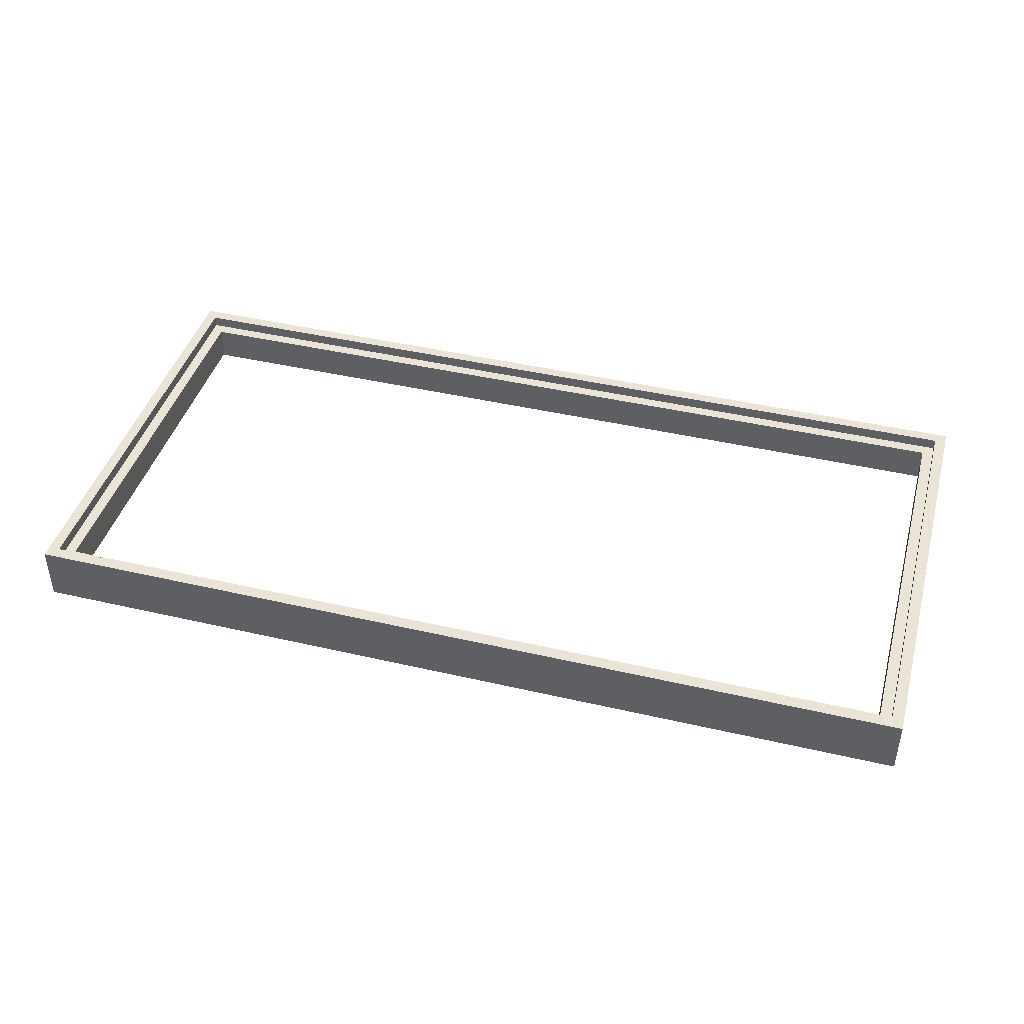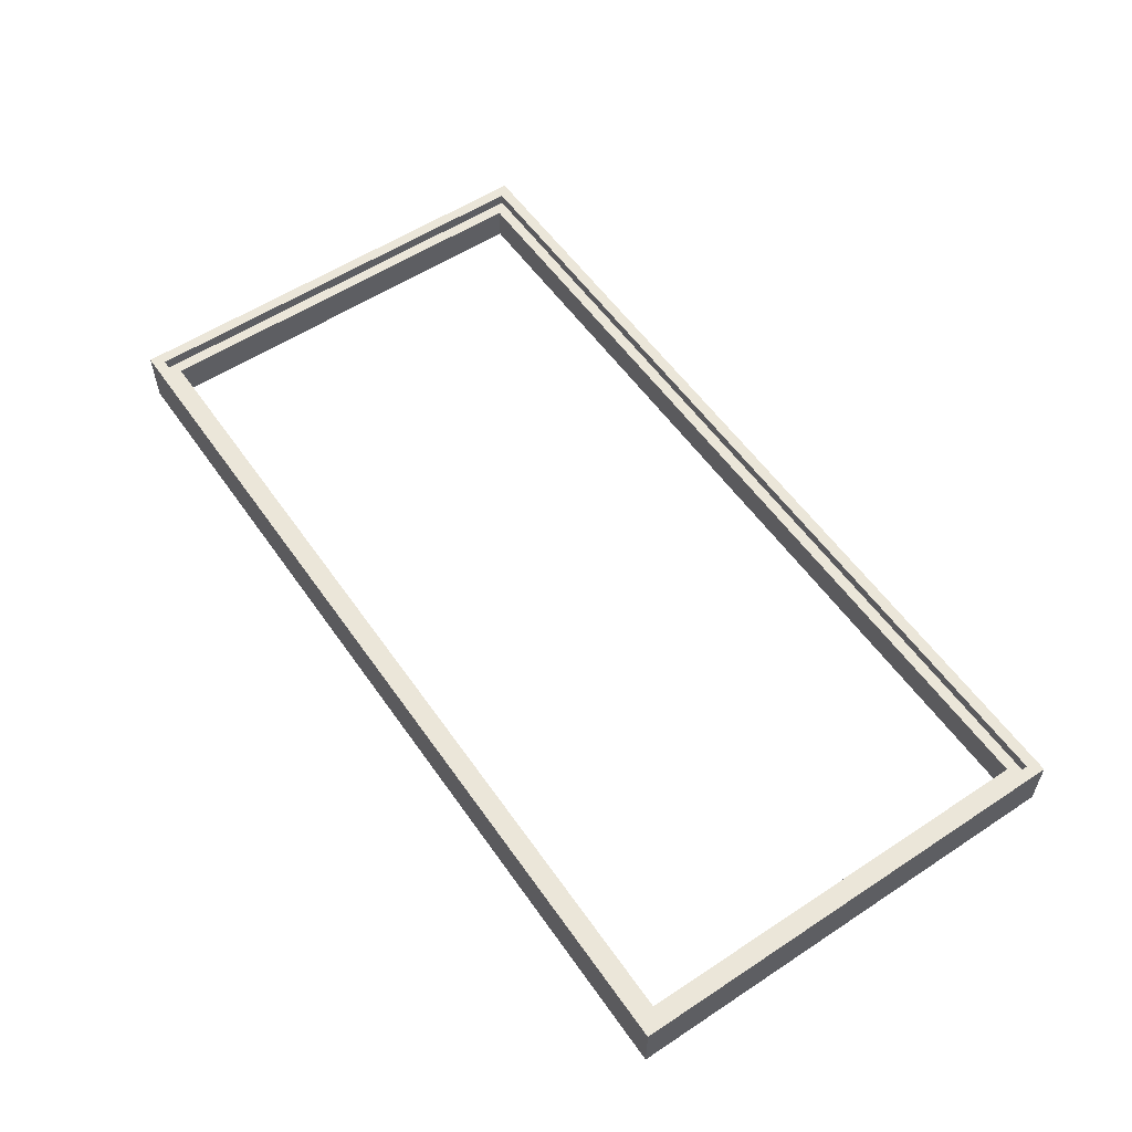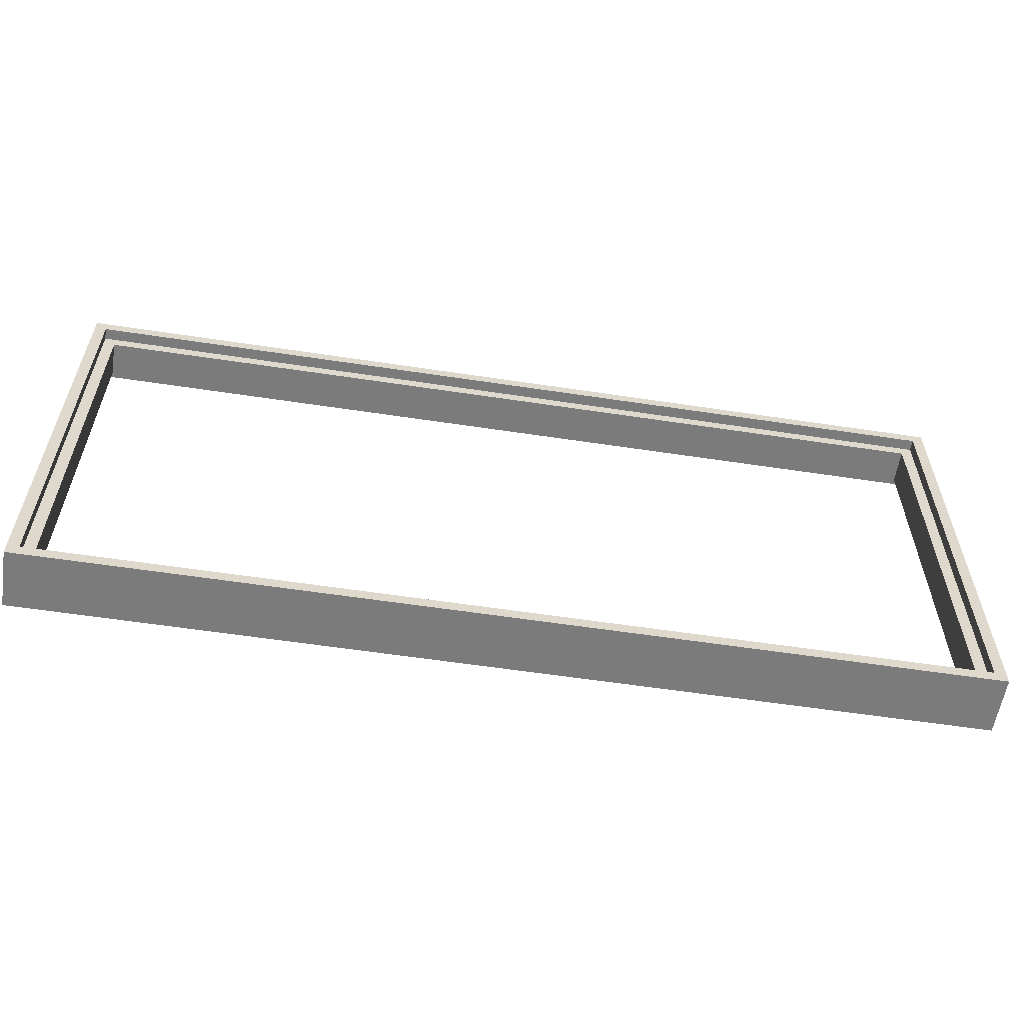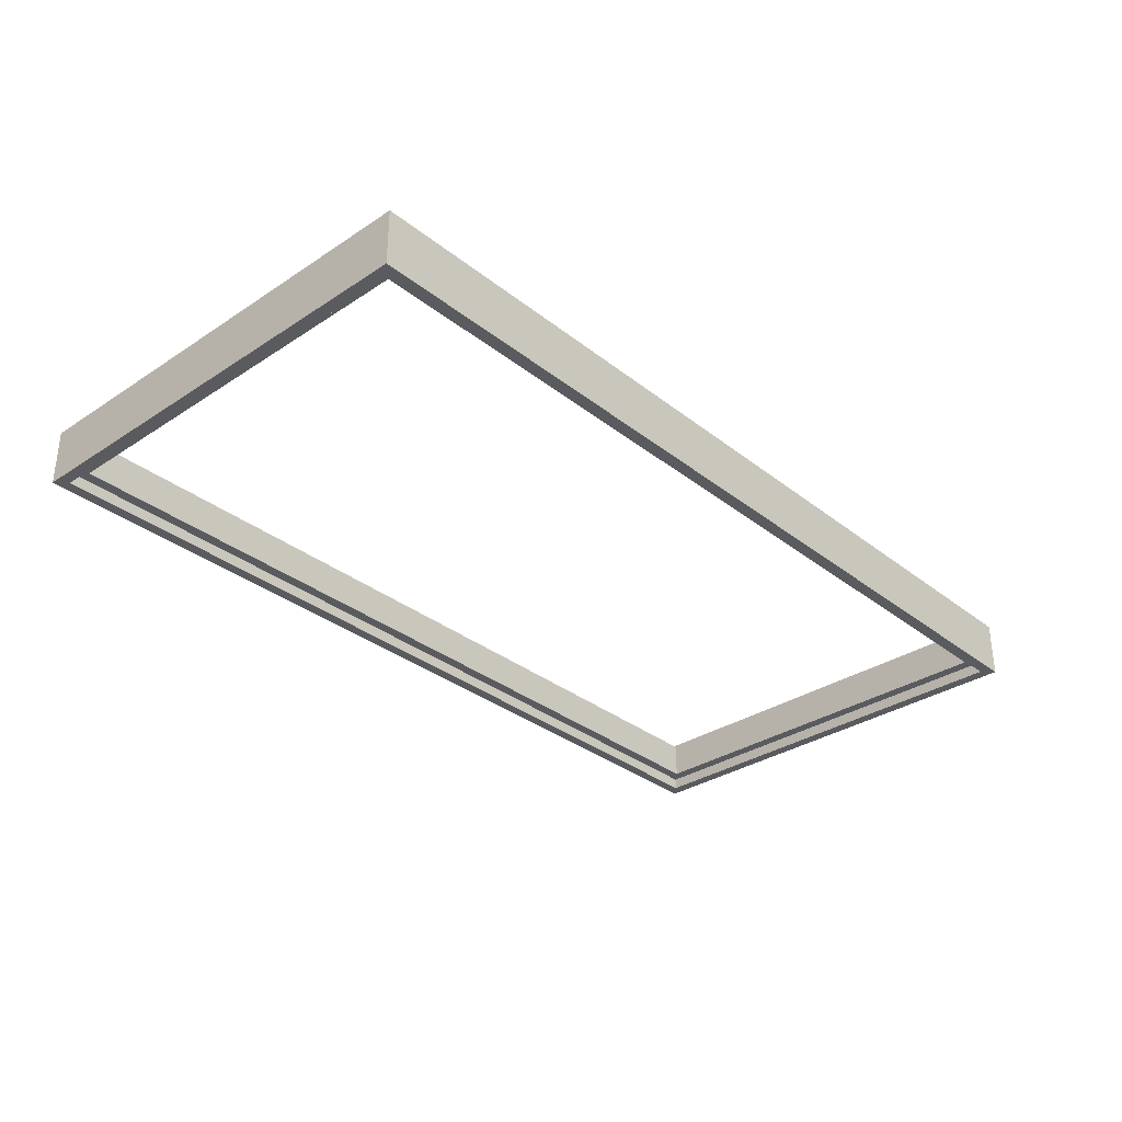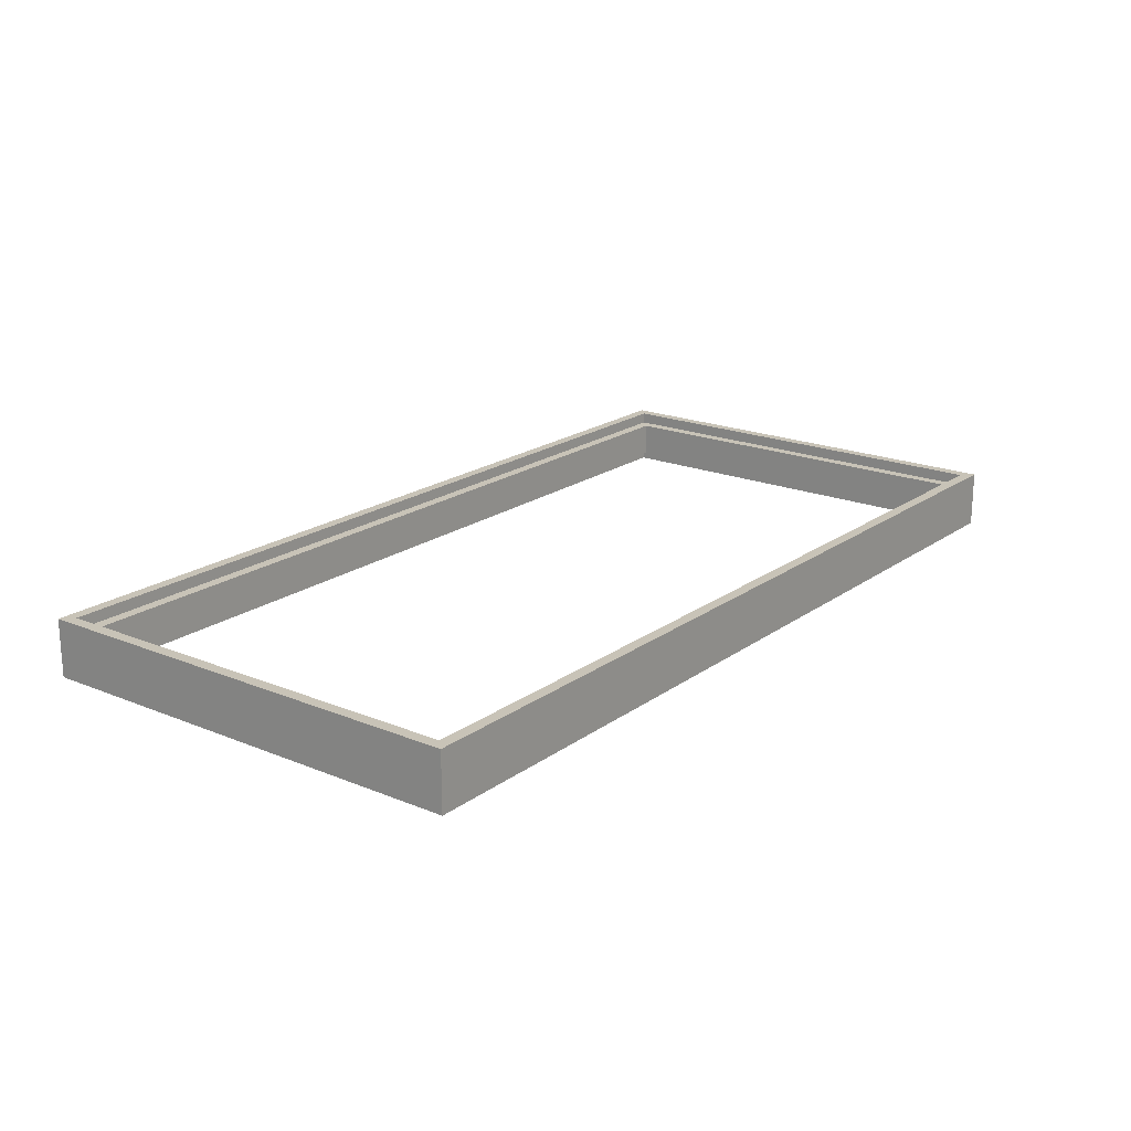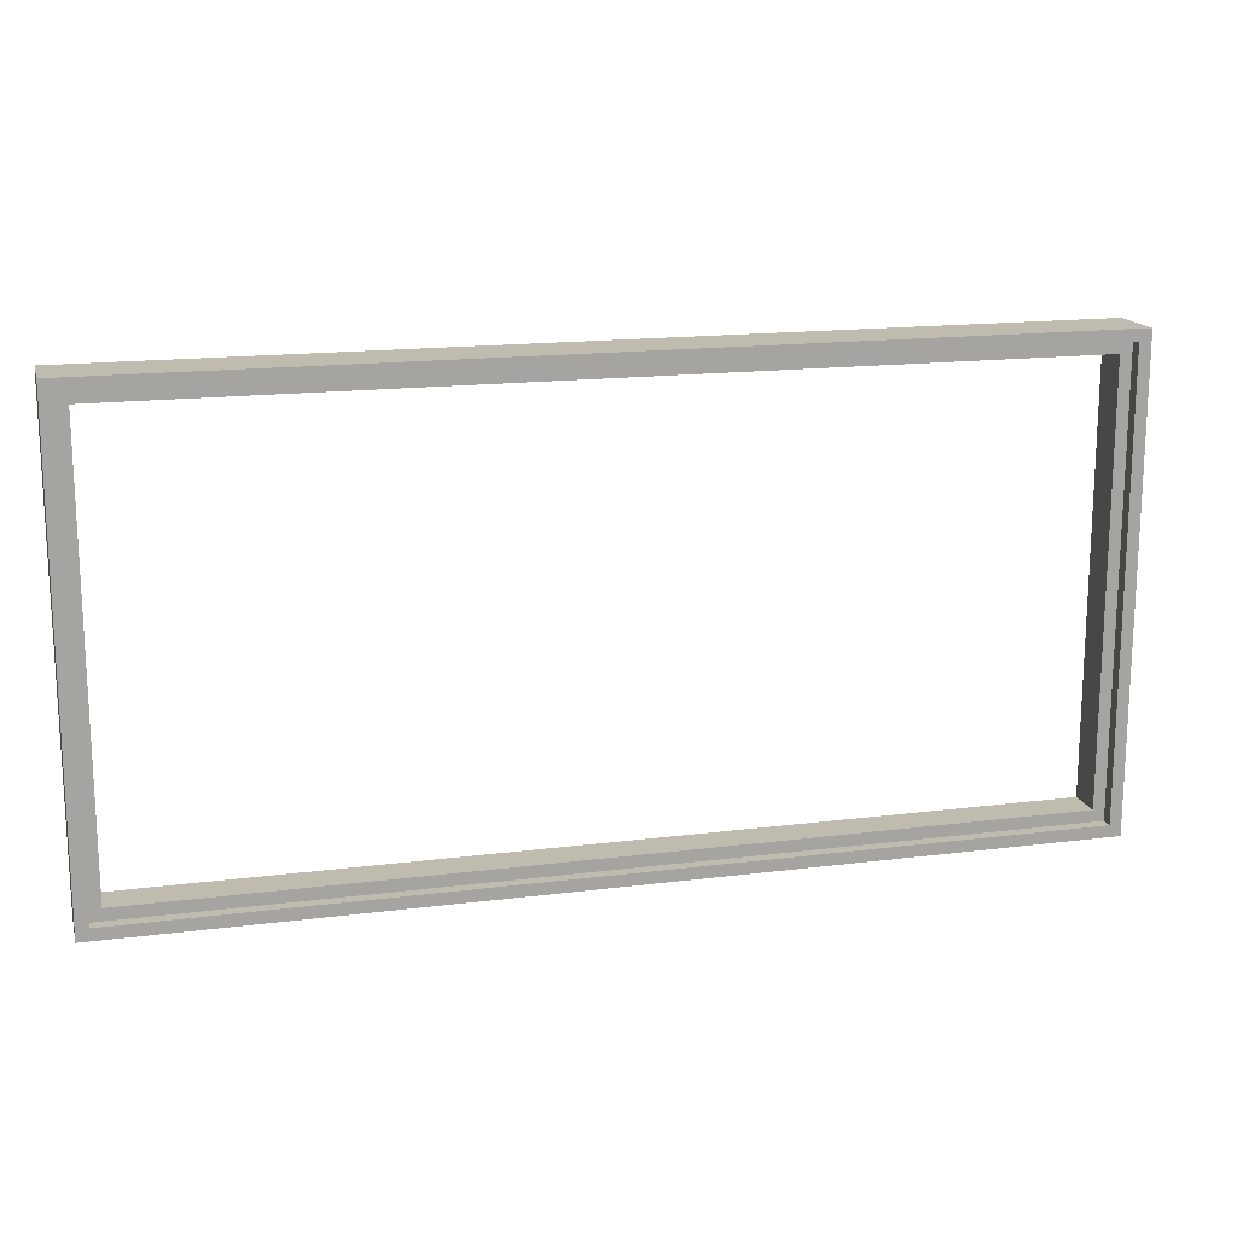
<metadata>
{"format":"obj","ext":"obj","renderer":"f3d","projection":"perspective","resolution":1024,"background":"white","views":[{"elev":42.6,"azim":-164.5,"up":"+Z"},{"elev":56.4,"azim":-124.5,"up":"+Z"},{"elev":-58.5,"azim":171.1,"up":"+Y"},{"elev":-32.4,"azim":-47.5,"up":"+Z"},{"elev":19.6,"azim":-52.6,"up":"+Z"},{"elev":16.2,"azim":165.2,"up":"+Y"}]}
</metadata>
<code>
v -40 0 2.5
v -40 0 -2.5
v -40 40 2.5
v -40 40 -2.5
v 38 2 1.5
v 38 2 -1.5
v 38 38 1.5
v 38 38 -1.5
v 39 1 2.5
v 39 1 1.5
v 39 1 -1.5
v 39 1 -2.5
v 39 39 2.5
v 39 39 1.5
v 39 39 -1.5
v 39 39 -2.5
v -39 1 2.5
v -39 1 1.5
v -39 1 -1.5
v -39 1 -2.5
v -39 39 2.5
v -39 39 1.5
v -39 39 -1.5
v -39 39 -2.5
v -38 2 1.5
v -38 2 -1.5
v -38 38 1.5
v -38 38 -1.5
v 40 0 2.5
v 40 0 -2.5
v 40 40 2.5
v 40 40 -2.5
v -40 0 2.5
v -40 40 2.5
v -39 1 2.5
v -39 39 2.5
v 39 1 2.5
v 39 39 2.5
v 40 0 2.5
v 40 40 2.5
v -39 1 1.5
v -39 39 1.5
v -38 2 1.5
v -38 38 1.5
v 38 2 1.5
v 38 38 1.5
v 39 1 1.5
v 39 39 1.5
v -39 1 -1.5
v -39 39 -1.5
v -38 2 -1.5
v -38 38 -1.5
v 38 2 -1.5
v 38 38 -1.5
v 39 1 -1.5
v 39 39 -1.5
v -40 0 -2.5
v -40 40 -2.5
v -39 1 -2.5
v -39 39 -2.5
v 39 1 -2.5
v 39 39 -2.5
v 40 0 -2.5
v 40 40 -2.5
v -40 0 2.5
v 40 0 2.5
v -40 0 -2.5
v 40 0 -2.5
v -38 38 1.5
v 38 38 1.5
v -38 38 -1.5
v 38 38 -1.5
v -39 39 2.5
v 39 39 2.5
v -39 39 1.5
v 39 39 1.5
v -39 39 -1.5
v 39 39 -1.5
v -39 39 -2.5
v 39 39 -2.5
v -39 1 2.5
v 39 1 2.5
v -39 1 1.5
v 39 1 1.5
v -39 1 -1.5
v 39 1 -1.5
v -39 1 -2.5
v 39 1 -2.5
v -38 2 1.5
v 38 2 1.5
v -38 2 -1.5
v 38 2 -1.5
v -40 40 2.5
v 40 40 2.5
v -40 40 -2.5
v 40 40 -2.5
f 3 2 1
f 4 2 3
f 7 6 5
f 8 6 7
f 13 10 9
f 14 10 13
f 15 12 11
f 16 12 15
f 17 18 21
f 21 18 22
f 19 20 23
f 23 20 24
f 25 26 27
f 27 26 28
f 29 30 31
f 31 30 32
f 35 34 33
f 36 34 35
f 37 35 33
f 38 34 36
f 39 37 33
f 39 38 37
f 40 34 38
f 40 38 39
f 43 42 41
f 44 42 43
f 45 43 41
f 46 42 44
f 47 45 41
f 47 46 45
f 48 42 46
f 48 46 47
f 49 50 51
f 51 50 52
f 49 51 53
f 52 50 54
f 49 53 55
f 53 54 55
f 54 50 56
f 55 54 56
f 57 58 59
f 59 58 60
f 57 59 61
f 60 58 62
f 57 61 63
f 61 62 63
f 62 58 64
f 63 62 64
f 67 66 65
f 68 66 67
f 71 70 69
f 72 70 71
f 75 74 73
f 76 74 75
f 79 78 77
f 80 78 79
f 81 82 83
f 83 82 84
f 85 86 87
f 87 86 88
f 89 90 91
f 91 90 92
f 93 94 95
f 95 94 96

</code>
